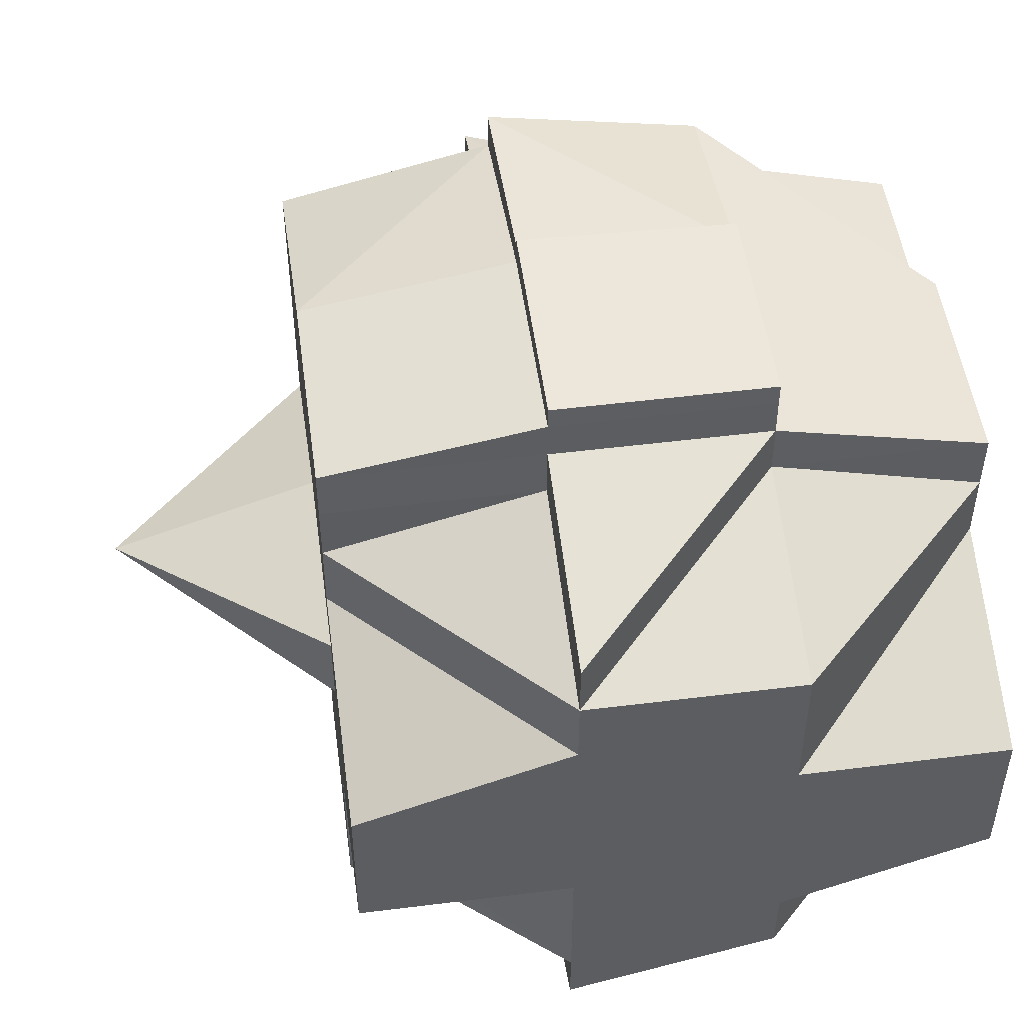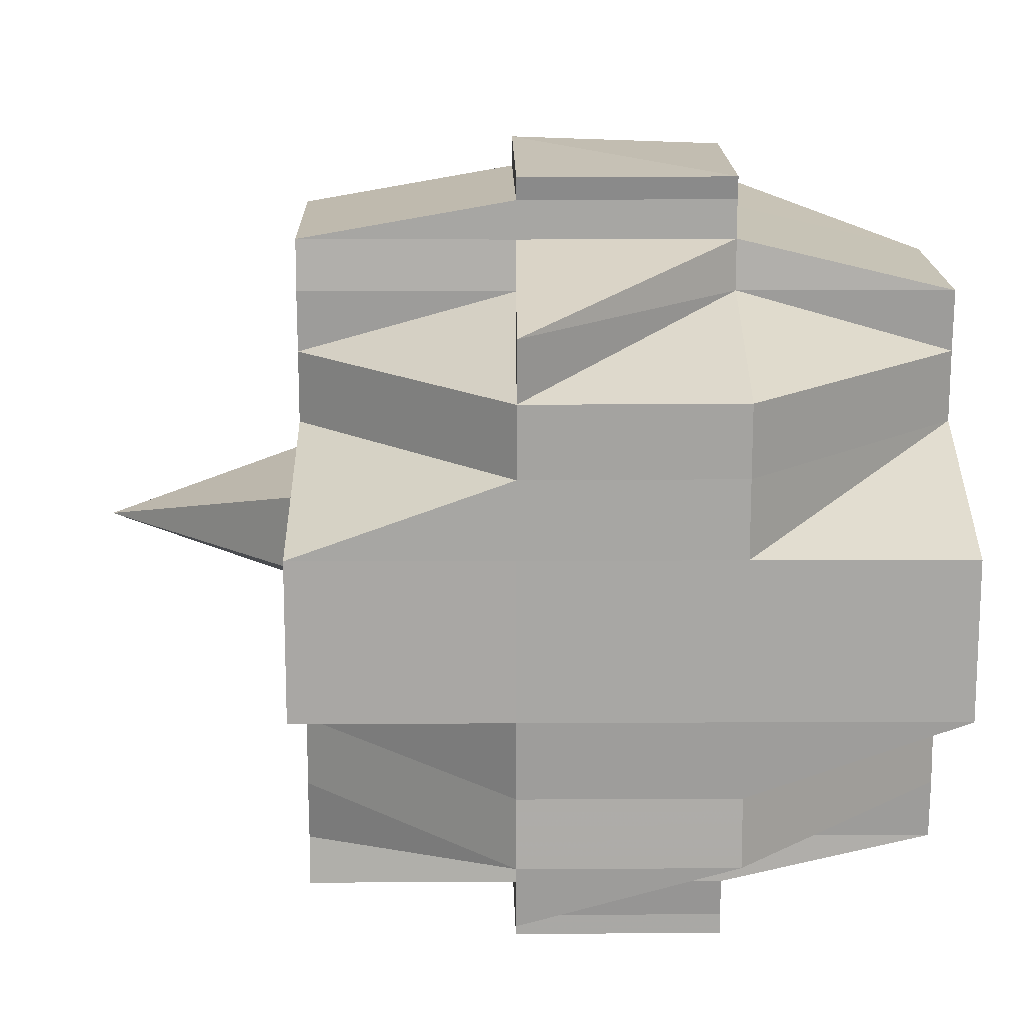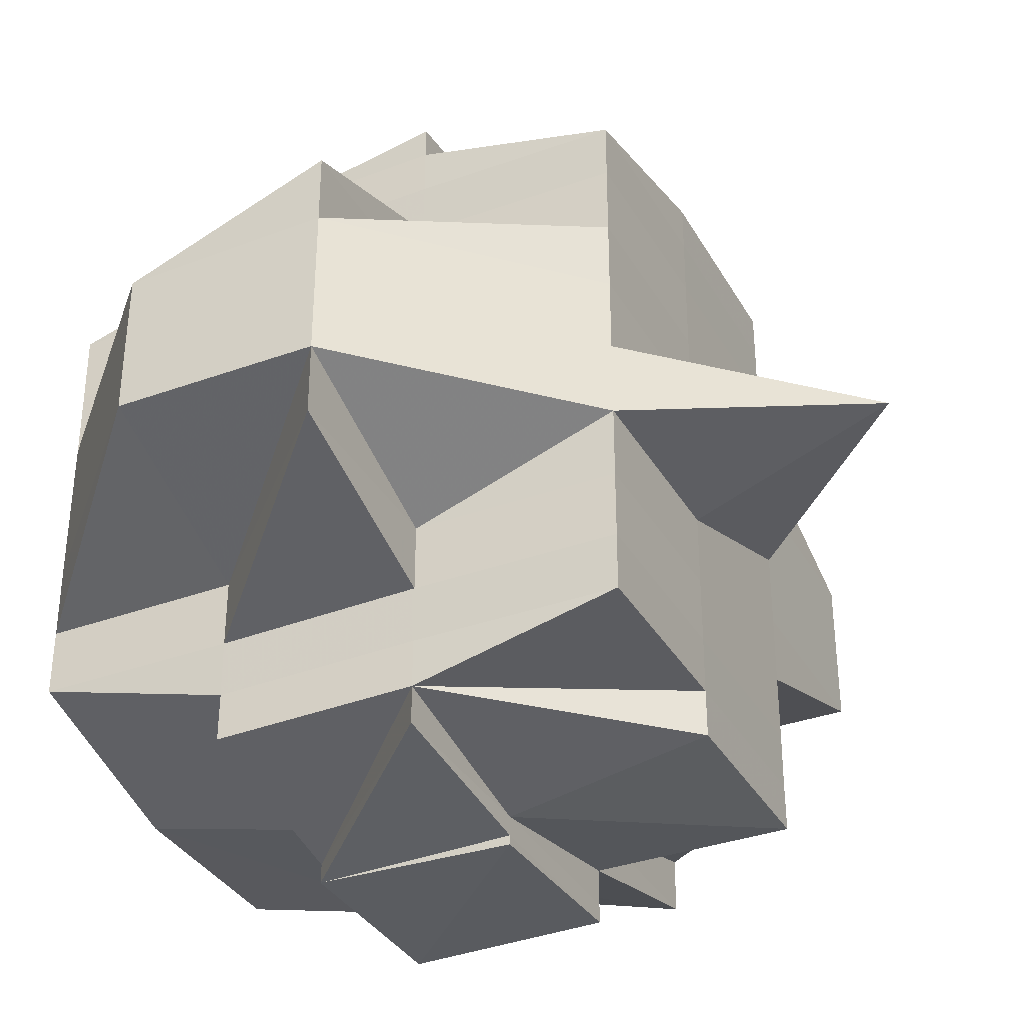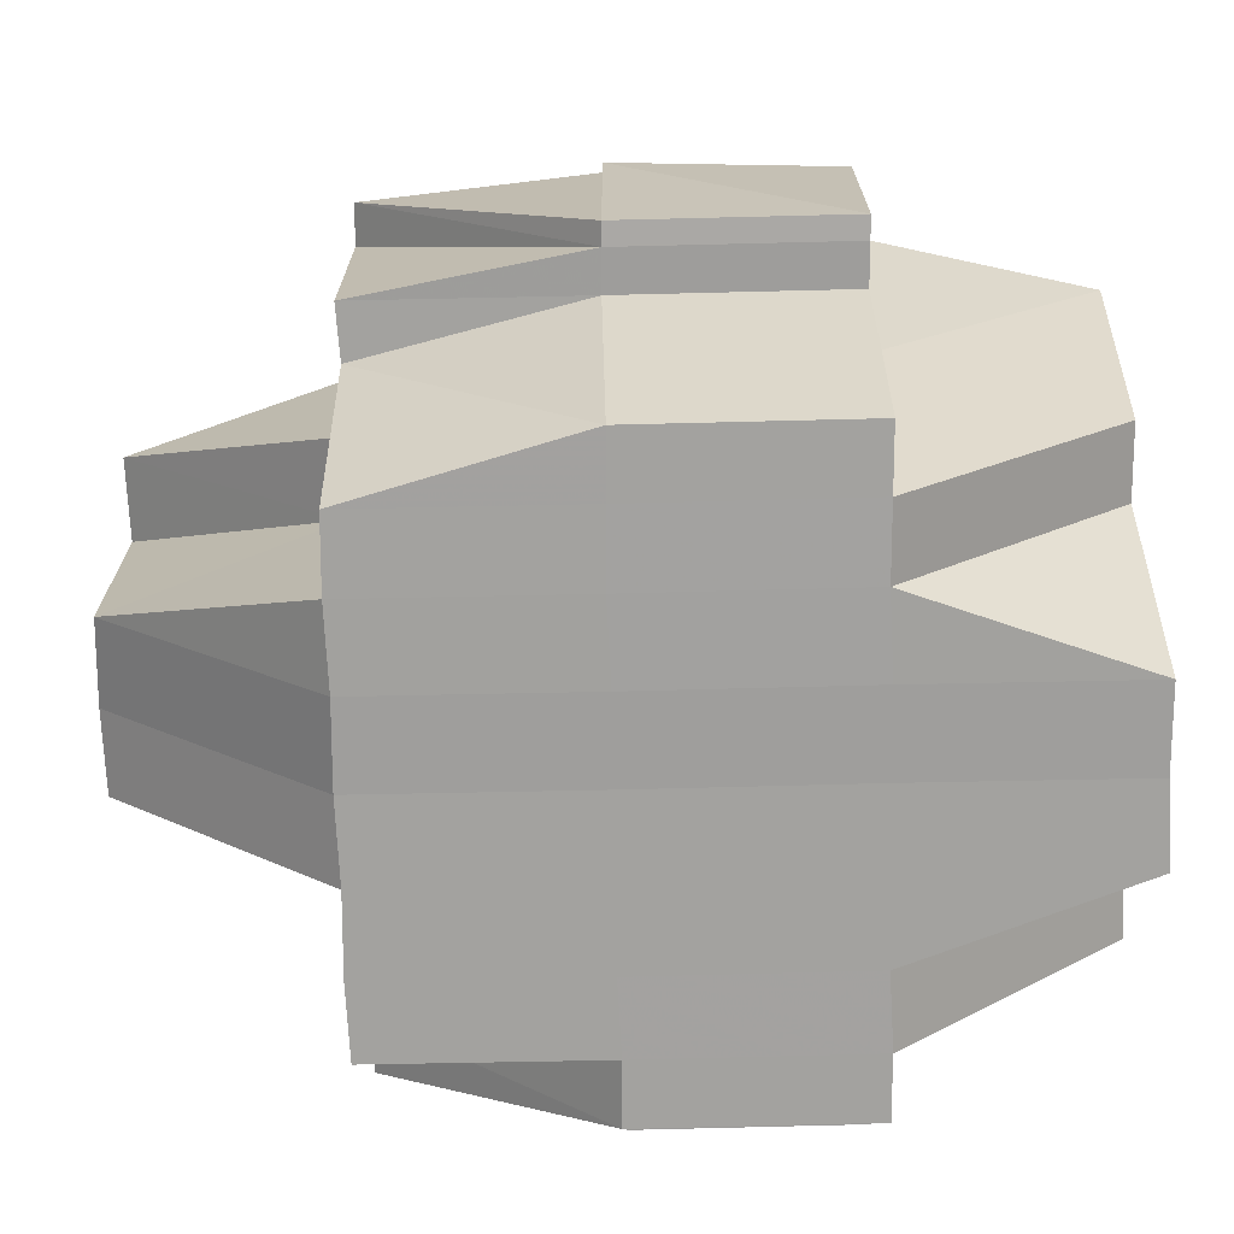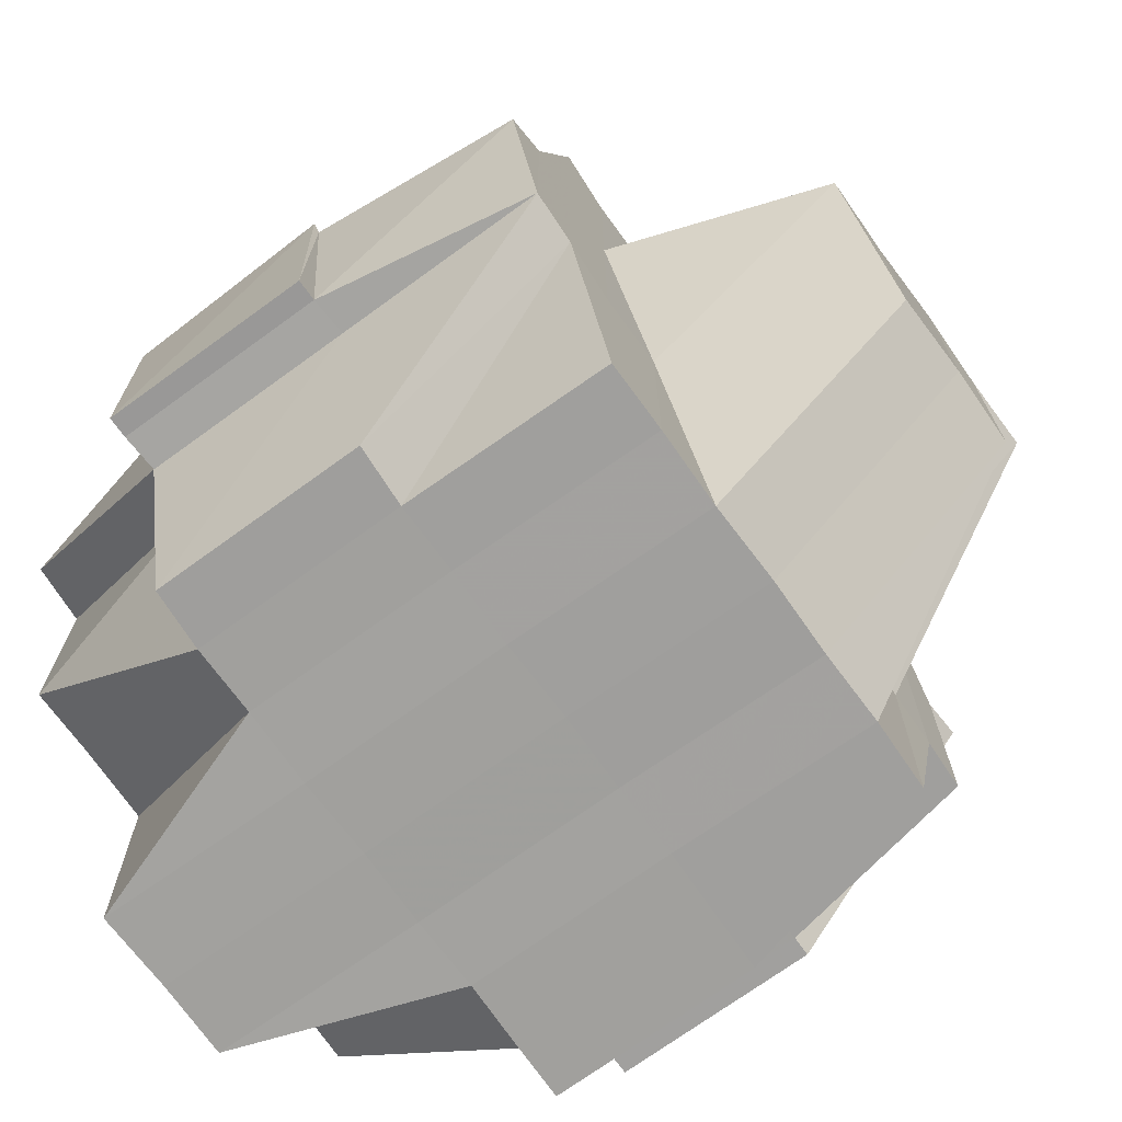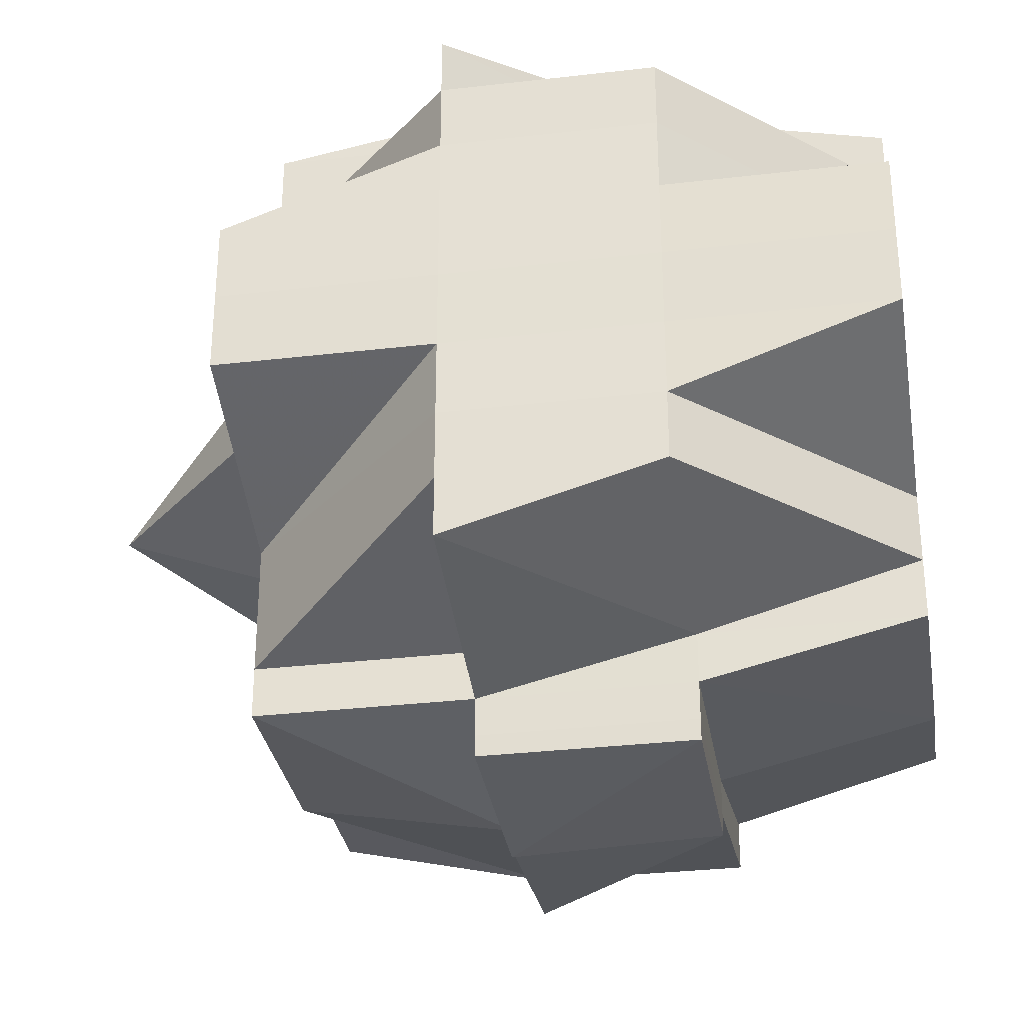
<metadata>
{"format":"obj","ext":"obj","renderer":"f3d","projection":"perspective","resolution":1024,"background":"white","views":[{"elev":50.6,"azim":-97.7,"up":"+Z"},{"elev":16.5,"azim":-90.6,"up":"+Z"},{"elev":-34.9,"azim":116.2,"up":"+Z"},{"elev":-72.1,"azim":-178.7,"up":"+Y"},{"elev":-71.9,"azim":35.3,"up":"+Y"},{"elev":-31.9,"azim":-80.6,"up":"+Z"}]}
</metadata>
<code>
o 3031
v 2204 1879 14.55
v 2204 1879 14.55
v 2204 1879 14.55
v 2204 1879 14.55
v 2204 1879 14.55
v 2204 1879 14.55
v 2204 1879 14.55
v 2204 1879 14.55
v 2204 1879 14.55
v 2204 1879 14.55
v 2204 1879 14.55
v 2204 1879 14.55
v 2204 1879 14.55
v 2204 1879 14.55
v 2204 1879 14.55
v 2204 1879 14.55
v 2204 1879 14.55
v 2204 1879 14.55
v 2204 1879 14.55
v 2204 1879 14.55
v 2204 1879 14.55
v 2204 1879 14.55
v 2204 1879 14.55
v 2204 1879 14.55
v 2204 1879 14.55
v 2204 1879 14.55
v 2204 1879 14.55
v 2204 1879 14.55
v 2204 1879 14.55
v 2204 1879 14.55
v 2204 1879 14.55
v 2204 1879 14.55
v 2204 1879 14.55
v 2204 1879 14.55
v 2204 1879 14.55
v 2204 1879 14.55
v 2204 1879 14.55
v 2204 1879 14.55
v 2204 1879 14.55
v 2204 1879 14.55
v 2204 1879 14.55
v 2204 1879 14.55
v 2204 1879 14.55
v 2204 1879 14.55
v 2204 1879 14.55
v 2204 1879 14.54
v 2204 1879 14.54
v 2204 1879 14.55
v 2204 1879 14.55
v 2204 1879 14.55
v 2204 1879 14.54
v 2204 1879 14.55
v 2204 1879 14.54
v 2204 1879 14.54
v 2204 1879 14.54
v 2204 1879 14.55
v 2204 1879 14.55
v 2204 1879 14.55
v 2204 1879 14.55
v 2204 1879 14.55
v 2204 1879 14.55
v 2204 1879 14.55
v 2204 1879 14.55
v 2204 1879 14.55
v 2204 1879 14.55
v 2204 1879 14.55
v 2204 1879 14.55
v 2204 1879 14.55
v 2204 1879 14.55
v 2204 1879 14.55
v 2204 1879 14.55
v 2204 1879 14.55
v 2204 1879 14.55
v 2204 1879 14.55
v 2204 1879 14.55
v 2204 1879 14.54
v 2204 1879 14.54
v 2204 1879 14.54
v 2204 1879 14.55
v 2204 1879 14.55
v 2204 1879 14.54
v 2204 1879 14.55
v 2204 1879 14.54
v 2204 1879 14.54
v 2204 1879 14.54
v 2204 1879 14.55
v 2204 1879 14.54
v 2204 1879 14.54
v 2204 1879 14.54
v 2204 1879 14.54
v 2204 1879 14.53
v 2204 1879 14.53
v 2204 1879 14.54
v 2204 1879 14.53
v 2204 1879 14.53
v 2204 1879 14.54
v 2204 1879 14.54
v 2204 1879 14.53
v 2204 1879 14.53
v 2204 1879 14.53
v 2204 1879 14.53
v 2204 1879 14.53
v 2204 1879 14.53
v 2204 1879 14.54
v 2204 1879 14.54
v 2204 1879 14.53
v 2204 1879 14.54
v 2204 1879 14.54
v 2204 1879 14.53
v 2204 1879 14.54
v 2204 1879 14.54
v 2204 1879 14.54
v 2204 1879 14.55
v 2204 1879 14.55
v 2204 1879 14.55
v 2204 1879 14.55
v 2204 1879 14.55
v 2204 1879 14.55
v 2204 1879 14.55
v 2204 1879 14.55
v 2204 1879 14.55
v 2204 1879 14.55
v 2204 1879 14.55
v 2204 1879 14.55
v 2204 1879 14.55
v 2204 1879 14.55
v 2204 1879 14.55
v 2204 1879 14.55
v 2204 1879 14.55
v 2204 1879 14.55
v 2204 1879 14.55
v 2204 1879 14.55
v 2204 1879 14.55
v 2204 1879 14.55
v 2204 1879 14.55
v 2204 1879 14.55
v 2204 1879 14.55
v 2204 1879 14.55
v 2204 1879 14.55
v 2204 1879 14.55
v 2204 1879 14.54
v 2204 1879 14.54
v 2204 1879 14.54
v 2204 1879 14.54
v 2204 1879 14.54
v 2204 1879 14.54
v 2204 1879 14.54
v 2204 1879 14.53
v 2204 1879 14.53
v 2204 1879 14.54
v 2204 1879 14.54
v 2204 1879 14.54
v 2204 1879 14.53
v 2204 1879 14.54
v 2204 1879 14.53
v 2204 1879 14.54
v 2204 1879 14.53
v 2204 1879 14.53
v 2204 1879 14.53
v 2204 1879 14.53
v 2204 1879 14.53
v 2204 1879 14.53
v 2204 1879 14.53
v 2204 1879 14.53
v 2204 1879 14.53
v 2204 1879 14.53
v 2204 1879 14.53
v 2204 1879 14.53
v 2204 1879 14.53
v 2204 1879 14.53
v 2204 1879 14.52
v 2204 1879 14.52
v 2204 1879 14.52
v 2204 1879 14.52
v 2204 1879 14.53
v 2204 1879 14.52
v 2204 1879 14.52
v 2204 1879 14.52
v 2204 1879 14.52
v 2204 1879 14.52
v 2204 1879 14.52
v 2204 1879 14.52
v 2204 1879 14.52
v 2204 1879 14.53
v 2204 1879 14.52
v 2204 1879 14.53
v 2204 1879 14.52
v 2204 1879 14.52
v 2204 1879 14.52
v 2204 1879 14.52
v 2204 1879 14.52
v 2204 1879 14.52
v 2204 1879 14.52
v 2204 1879 14.52
v 2204 1879 14.52
v 2204 1879 14.52
v 2204 1879 14.52
v 2204 1879 14.52
v 2204 1879 14.52
v 2204 1879 14.52
v 2204 1879 14.52
v 2204 1879 14.52
v 2204 1879 14.52
v 2204 1879 14.52
v 2204 1879 14.52
v 2204 1879 14.52
v 2204 1879 14.52
v 2204 1879 14.52
v 2204 1879 14.52
v 2204 1879 14.52
v 2204 1879 14.52
v 2204 1879 14.52
v 2204 1879 14.52
v 2204 1879 14.52
v 2204 1879 14.52
v 2204 1879 14.52
v 2204 1879 14.52
v 2204 1879 14.52
v 2204 1879 14.52
v 2204 1879 14.53
v 2204 1879 14.52
v 2204 1879 14.53
v 2204 1879 14.53
v 2204 1879 14.52
v 2204 1879 14.52
v 2204 1879 14.52
v 2204 1879 14.52
v 2204 1879 14.52
v 2204 1879 14.52
v 2204 1879 14.52
v 2204 1879 14.52
v 2204 1879 14.52
v 2204 1879 14.52
v 2204 1879 14.52
v 2204 1879 14.52
v 2204 1879 14.53
v 2204 1879 14.53
v 2204 1879 14.53
v 2204 1879 14.53
v 2204 1879 14.52
v 2204 1879 14.52
v 2204 1879 14.52
v 2204 1879 14.52
v 2204 1879 14.52
v 2204 1879 14.52
v 2204 1879 14.53
v 2204 1879 14.52
v 2204 1879 14.52
v 2204 1879 14.52
v 2204 1879 14.52
v 2204 1879 14.52
v 2204 1879 14.52
v 2204 1879 14.52
v 2204 1879 14.52
v 2204 1879 14.52
v 2204 1879 14.52
v 2204 1879 14.53
v 2204 1879 14.53
v 2204 1879 14.52
v 2204 1879 14.52
v 2204 1879 14.52
v 2204 1879 14.52
v 2204 1879 14.52
v 2204 1879 14.52
v 2204 1879 14.52
v 2204 1879 14.52
v 2204 1879 14.52
v 2204 1879 14.52
v 2204 1879 14.52
v 2204 1879 14.52
v 2204 1879 14.52
v 2204 1879 14.52
v 2204 1879 14.52
v 2204 1879 14.52
v 2204 1879 14.54
v 2204 1879 14.54
v 2204 1879 14.55
v 2204 1879 14.54
v 2204 1879 14.54
v 2204 1879 14.53
v 2204 1879 14.53
v 2204 1879 14.53
v 2204 1879 14.53
v 2204 1879 14.53
v 2204 1879 14.53
v 2204 1879 14.54
v 2204 1879 14.53
v 2204 1879 14.53
v 2204 1879 14.53
v 2204 1879 14.53
v 2204 1879 14.53
v 2204 1879 14.53
v 2204 1879 14.53
v 2204 1879 14.52
v 2204 1879 14.53
v 2204 1879 14.53
v 2204 1879 14.52
v 2204 1879 14.53
v 2204 1879 14.52
v 2204 1879 14.52
v 2204 1879 14.52
v 2204 1879 14.52
v 2204 1879 14.52
v 2204 1879 14.52
v 2204 1879 14.52
v 2204 1879 14.52
v 2204 1879 14.52
v 2204 1879 14.52
f 1 2 3
f 2 4 5
f 1 6 7
f 8 9 10
f 11 12 9
f 13 14 8
f 15 16 10
f 17 18 16
f 19 20 15
f 20 21 18
f 20 22 17
f 23 24 20
f 22 25 26
f 22 27 28
f 28 29 30
f 27 31 25
f 32 33 31
f 34 27 35
f 36 37 27
f 37 38 39
f 39 40 41
f 42 41 43
f 44 45 39
f 44 46 45
f 47 46 44
f 48 47 44
f 48 49 50
f 51 47 48
f 52 53 48
f 54 55 51
f 56 54 57
f 57 48 58
f 59 52 58
f 58 50 21
f 58 48 60
f 60 61 62
f 63 58 64
f 63 64 20
f 65 58 63
f 66 63 20
f 66 65 63
f 67 65 66
f 67 68 65
f 69 67 66
f 70 69 66
f 71 69 72
f 69 73 67
f 73 68 67
f 68 74 75
f 76 77 74
f 73 78 68
f 79 73 80
f 81 78 73
f 82 83 73
f 83 84 78
f 78 85 86
f 87 88 85
f 78 87 89
f 90 87 78
f 90 91 87
f 91 92 87
f 87 92 93
f 94 91 90
f 91 95 92
f 96 94 90
f 96 90 97
f 94 98 91
f 98 95 91
f 99 94 96
f 100 98 94
f 99 100 94
f 101 102 99
f 103 100 99
f 104 99 96
f 105 101 104
f 106 99 104
f 104 96 97
f 107 104 108
f 103 109 100
f 100 109 98
f 110 104 97
f 97 111 112
f 97 112 113
f 110 97 114
f 114 113 115
f 114 97 116
f 117 110 114
f 117 114 118
f 118 114 69
f 119 120 118
f 121 118 122
f 123 119 122
f 122 124 125
f 14 123 126
f 127 122 126
f 122 70 126
f 126 70 128
f 70 129 130
f 131 130 132
f 133 134 135
f 136 137 134
f 134 138 139
f 134 139 31
f 45 140 134
f 140 117 134
f 45 141 140
f 140 142 117
f 141 142 140
f 142 110 117
f 46 141 45
f 142 143 110
f 46 144 141
f 141 145 142
f 144 145 141
f 145 143 142
f 146 144 46
f 147 148 145
f 146 149 144
f 143 150 151
f 152 146 46
f 47 152 46
f 152 153 146
f 153 149 146
f 154 152 47
f 51 154 47
f 93 154 51
f 149 155 156
f 93 157 154
f 154 158 152
f 158 153 152
f 157 158 154
f 92 157 93
f 158 159 153
f 92 160 157
f 157 161 158
f 161 159 158
f 160 161 157
f 95 160 92
f 161 162 159
f 163 162 164
f 162 165 166
f 95 167 160
f 160 168 161
f 167 168 160
f 169 167 95
f 170 171 168
f 98 169 95
f 169 172 167
f 109 169 98
f 109 173 169
f 173 172 169
f 172 174 175
f 176 173 109
f 177 178 172
f 176 179 173
f 180 179 176
f 181 182 176
f 182 183 179
f 184 176 109
f 184 109 103
f 185 176 184
f 186 184 103
f 179 187 188
f 179 189 187
f 190 191 189
f 192 193 191
f 194 192 195
f 183 194 196
f 197 196 179
f 198 197 199
f 195 200 201
f 196 201 202
f 203 201 204
f 205 206 203
f 201 207 208
f 209 208 210
f 196 202 211
f 202 212 213
f 202 213 214
f 178 215 211
f 211 202 216
f 217 211 172
f 172 211 218
f 211 216 218
f 218 216 219
f 218 219 168
f 168 219 220
f 219 216 221
f 168 222 223
f 219 224 222
f 216 225 221
f 221 226 165
f 225 227 226
f 221 225 228
f 225 229 227
f 230 231 229
f 232 230 225
f 233 234 225
f 228 235 236
f 237 236 238
f 239 240 236
f 240 241 235
f 241 242 243
f 244 245 235
f 236 235 246
f 235 245 247
f 235 247 246
f 245 248 247
f 245 249 248
f 249 250 251
f 247 248 185
f 248 252 253
f 248 254 252
f 255 256 254
f 247 185 257
f 246 247 257
f 257 185 184
f 257 184 186
f 246 257 258
f 258 257 186
f 249 259 255
f 234 259 249
f 260 249 261
f 262 259 260
f 259 263 190
f 264 265 259
f 263 266 267
f 265 268 266
f 269 267 270
f 271 268 272
f 271 273 274
f 275 276 277
f 278 279 276
f 145 280 143
f 281 280 145
f 148 282 280
f 282 283 258
f 284 258 280
f 280 285 143
f 280 258 285
f 143 285 286
f 258 186 285
f 285 186 106
f 186 287 288
f 285 288 150
f 149 289 281
f 289 290 291
f 289 291 155
f 292 289 149
f 153 292 149
f 159 292 153
f 159 236 292
f 292 236 289
f 236 246 289
f 293 294 295
f 296 297 298
f 299 300 301
f 302 303 300
f 304 305 306
f 306 307 308

</code>
